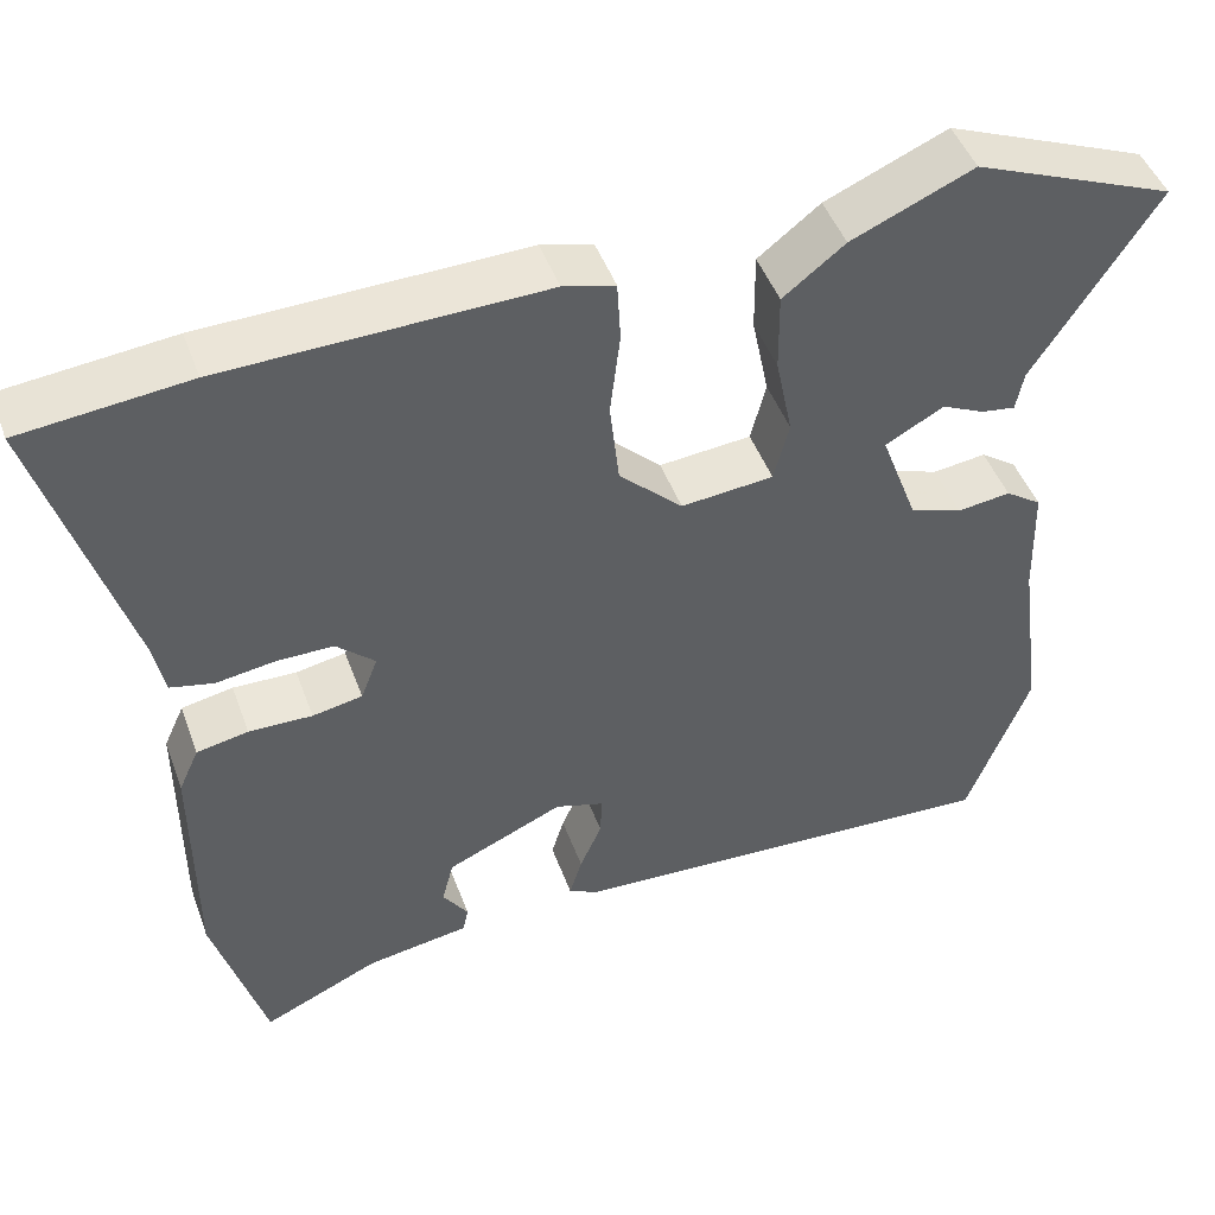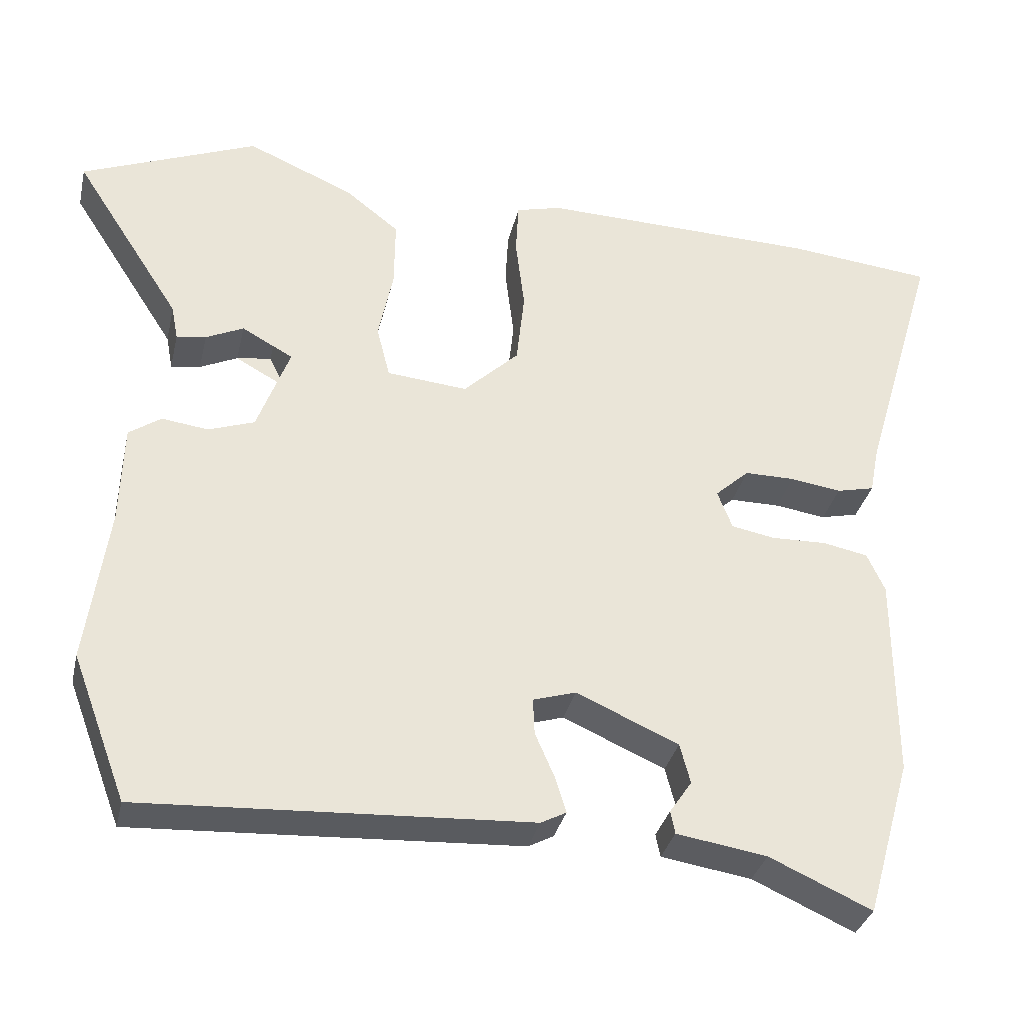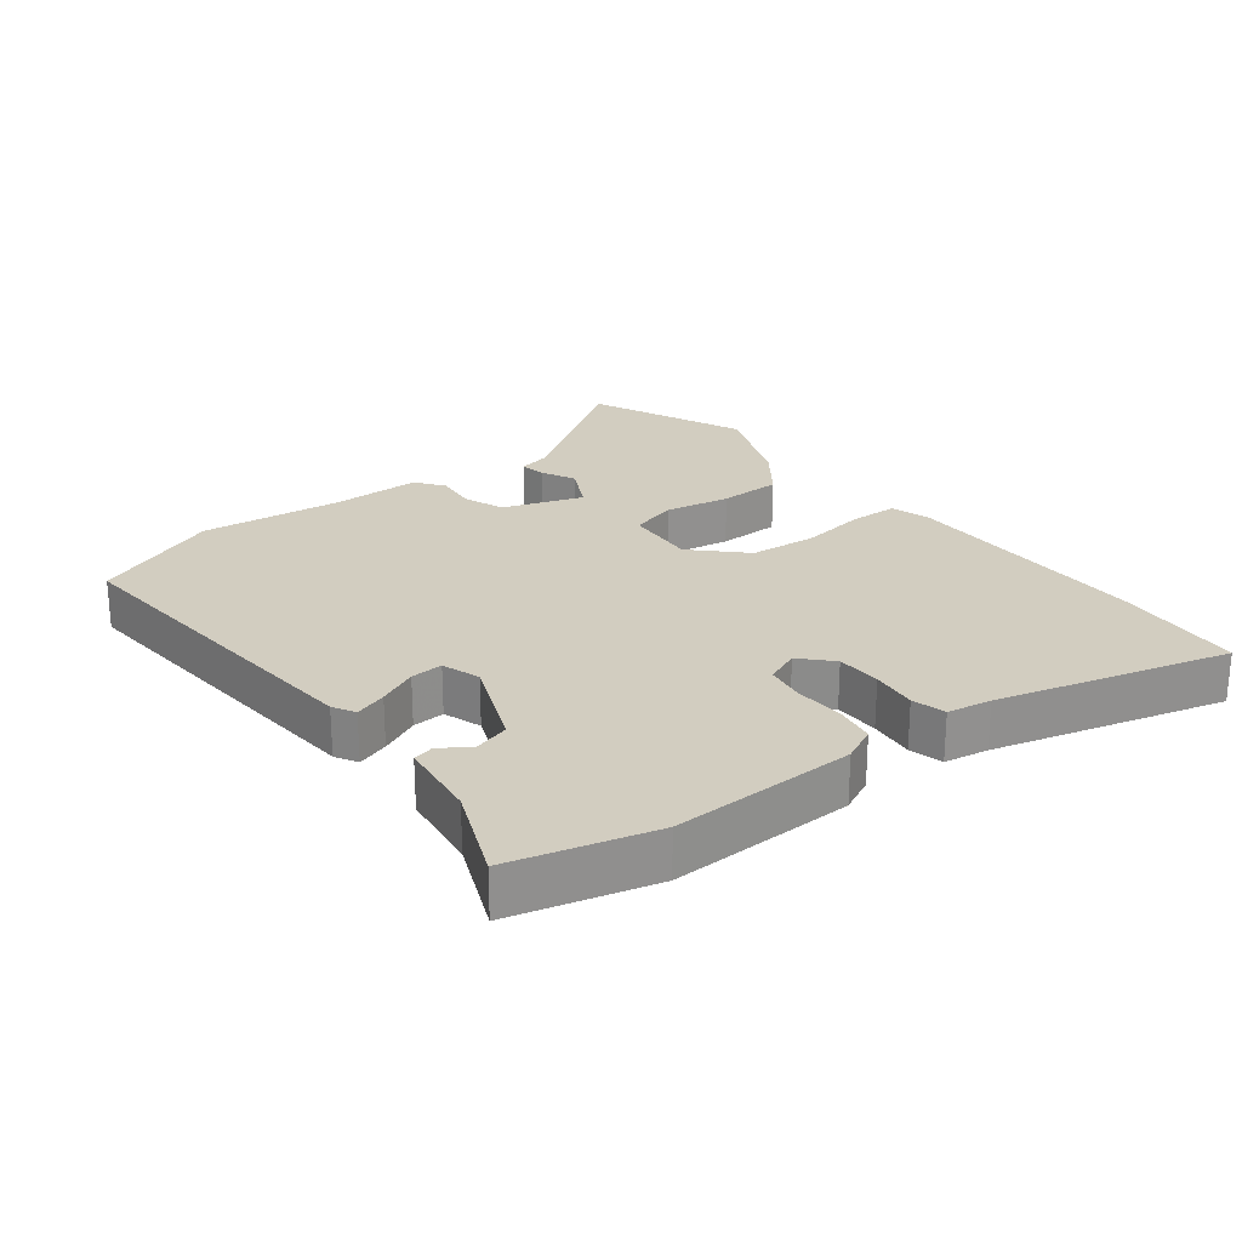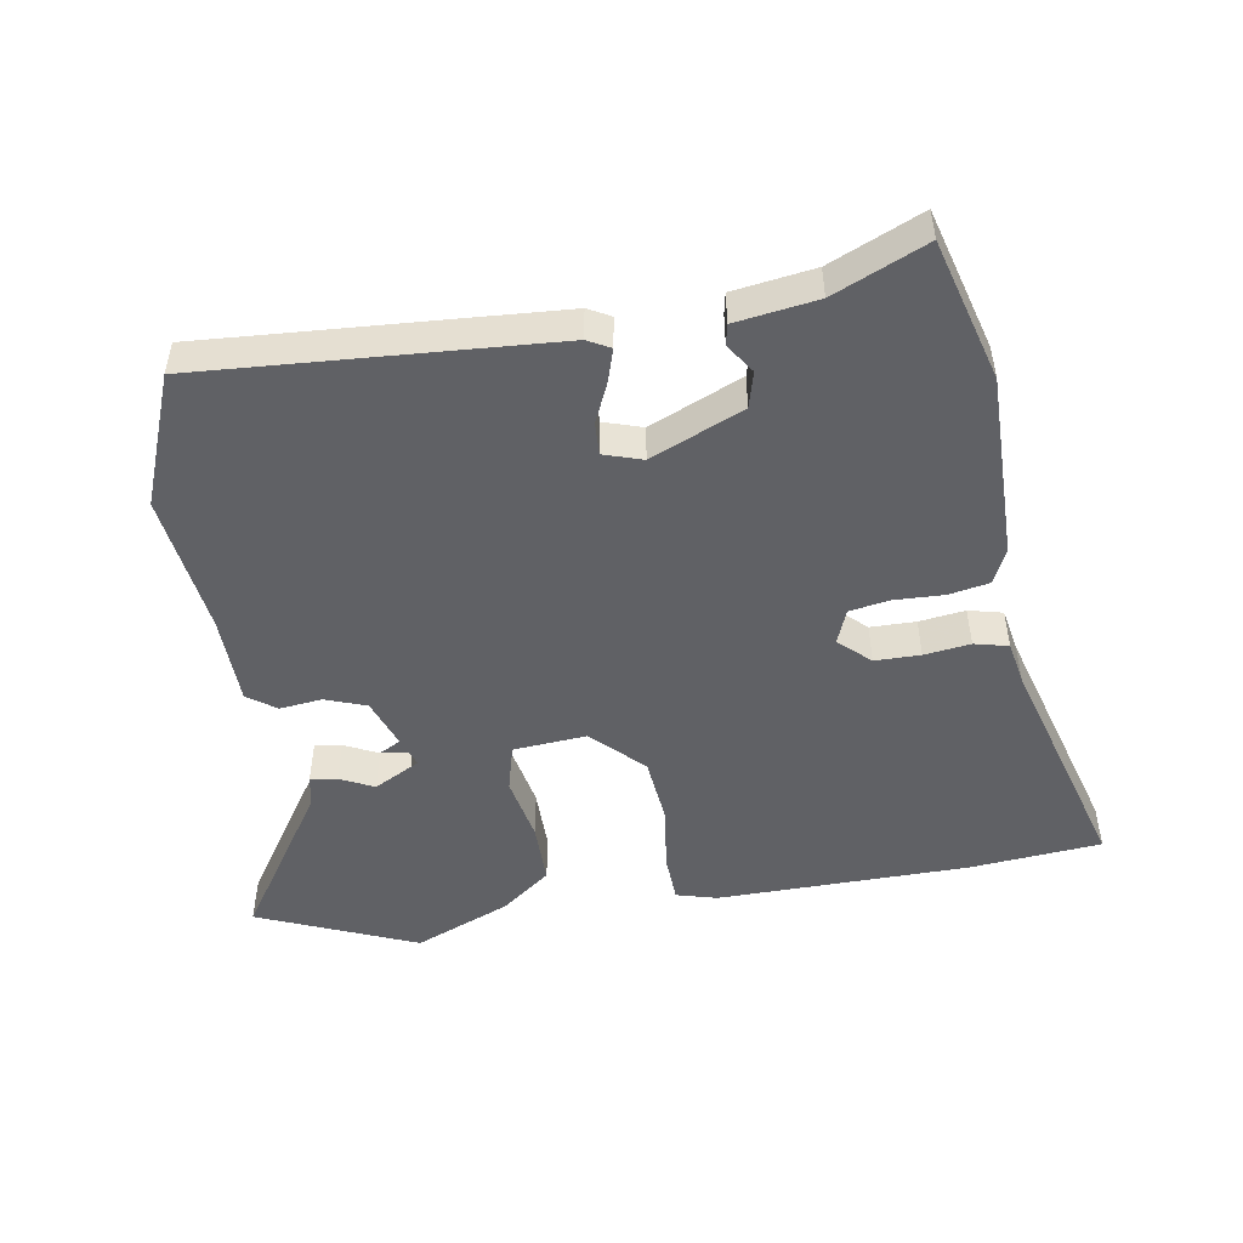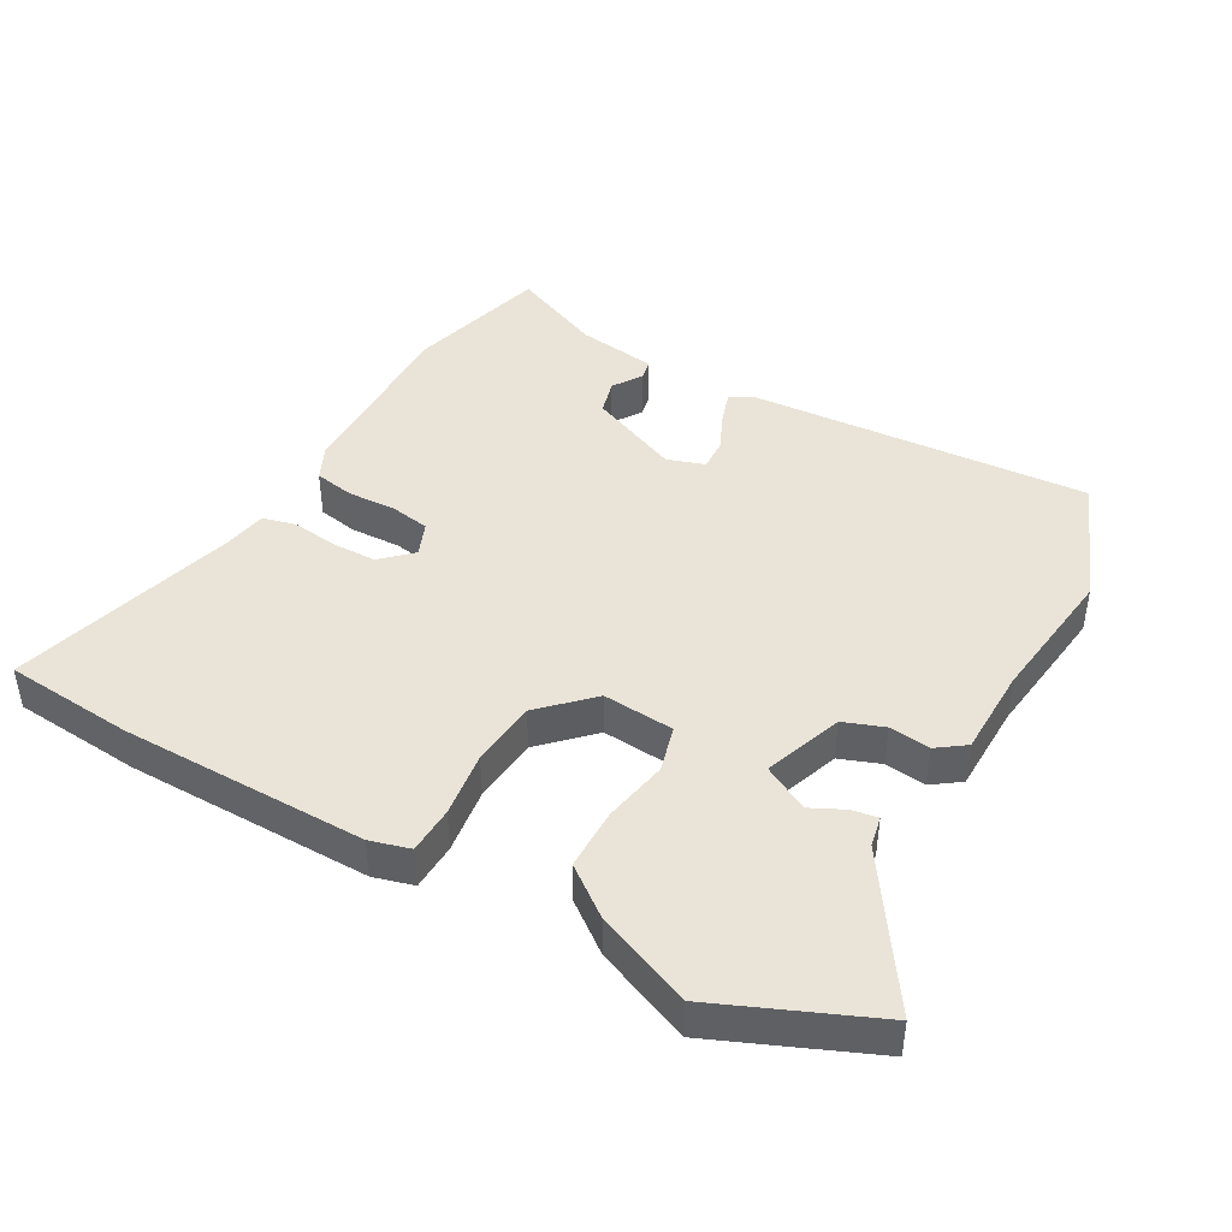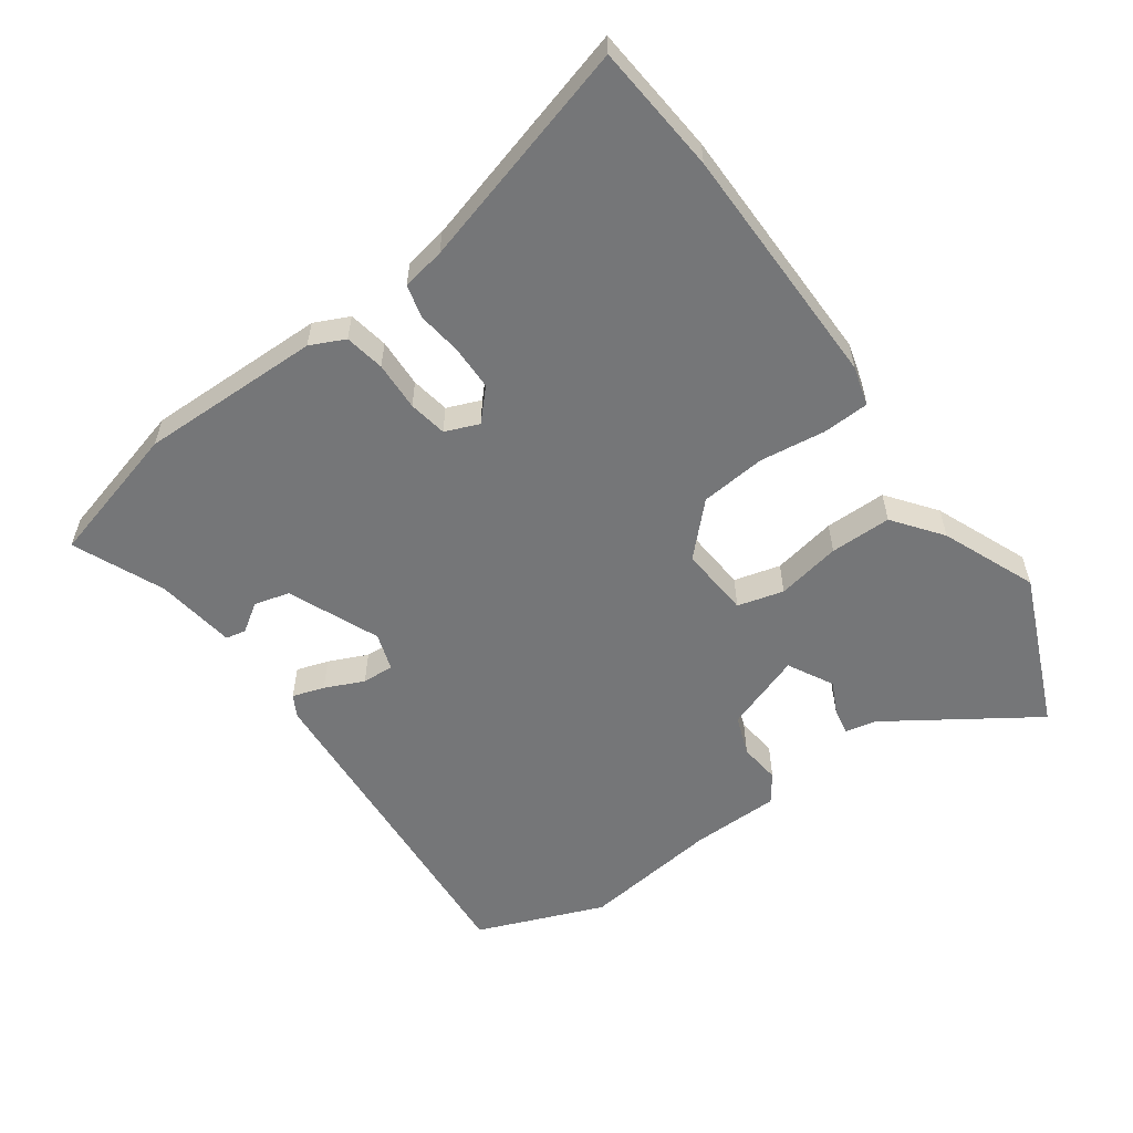
<metadata>
{"format":"obj","ext":"obj","renderer":"f3d","projection":"perspective","resolution":1024,"background":"white","views":[{"elev":46.9,"azim":-19.7,"up":"+Z"},{"elev":-33.6,"azim":167.2,"up":"+Z"},{"elev":24.7,"azim":-129.1,"up":"+Y"},{"elev":-49.1,"azim":-171.2,"up":"+Y"},{"elev":43.5,"azim":28.5,"up":"+Y"},{"elev":-56.8,"azim":-55.3,"up":"+Y"}]}
</metadata>
<code>
v -0.646 0.07 0.485
v -0.449 0.07 0.505
v -0.072 0.07 0.514
v -0.011 0.07 0.498
v -0.007 0.07 0.426
v -0.019 0.07 0.326
v -0.008 0.07 0.225
v 0.067 0.07 0.153
v 0.176 0.07 0.163
v 0.194 0.07 0.234
v 0.174 0.07 0.332
v 0.173 0.07 0.426
v 0.246 0.07 0.483
v 0.39 0.07 0.545
v 0.628 0.07 0.448
v 0.483 0.07 0.223
v 0.474 0.07 0.176
v 0.434 0.07 0.182
v 0.383 0.07 0.206
v 0.336 0.07 0.213
v 0.314 0.07 0.168
v 0.358 0.07 0.049
v 0.42 0.07 0.027
v 0.483 0.07 0.035
v 0.526 0.07 0.005
v 0.53 0.07 -0.131
v 0.559 0.07 -0.343
v 0.485 0.07 -0.539
v -0.038 0.07 -0.51
v -0.072 0.07 -0.492
v -0.057 0.07 -0.443
v -0.031 0.07 -0.383
v -0.029 0.07 -0.334
v -0.087 0.07 -0.316
v -0.225 0.07 -0.377
v -0.239 0.07 -0.431
v -0.209 0.07 -0.475
v -0.215 0.07 -0.506
v -0.337 0.07 -0.525
v -0.475 0.07 -0.587
v -0.536 0.07 -0.374
v -0.536 0.07 -0.096
v -0.512 0.07 -0.043
v -0.451 0.07 -0.031
v -0.376 0.07 -0.033
v -0.317 0.07 -0.022
v -0.297 0.07 0.03
v -0.343 0.07 0.072
v -0.411 0.07 0.072
v -0.48 0.07 0.062
v -0.531 0.07 0.074
v -0.544 0.07 0.14
v -0.646 0 0.485
v -0.449 0 0.505
v -0.072 0 0.514
v -0.011 0 0.498
v -0.007 0 0.426
v -0.019 0 0.326
v -0.008 0 0.225
v 0.067 0 0.153
v 0.176 0 0.163
v 0.194 0 0.234
v 0.174 0 0.332
v 0.173 0 0.426
v 0.246 0 0.483
v 0.39 0 0.545
v 0.628 0 0.448
v 0.483 0 0.223
v 0.474 0 0.176
v 0.434 0 0.182
v 0.383 0 0.206
v 0.336 0 0.213
v 0.314 0 0.168
v 0.358 0 0.049
v 0.42 0 0.027
v 0.483 0 0.035
v 0.526 0 0.005
v 0.53 0 -0.131
v 0.559 0 -0.343
v 0.485 0 -0.539
v -0.038 0 -0.51
v -0.072 0 -0.492
v -0.057 0 -0.443
v -0.031 0 -0.383
v -0.029 0 -0.334
v -0.087 0 -0.316
v -0.225 0 -0.377
v -0.239 0 -0.431
v -0.209 0 -0.475
v -0.215 0 -0.506
v -0.337 0 -0.525
v -0.475 0 -0.587
v -0.536 0 -0.374
v -0.536 0 -0.096
v -0.512 0 -0.043
v -0.451 0 -0.031
v -0.376 0 -0.033
v -0.317 0 -0.022
v -0.297 0 0.03
v -0.343 0 0.072
v -0.411 0 0.072
v -0.48 0 0.062
v -0.531 0 0.074
v -0.544 0 0.14
f 49 50 51 52
f 4 5 6
f 3 4 6
f 2 3 6
f 1 2 6
f 52 1 6
f 49 52 6
f 48 49 6
f 47 48 6 7
f 46 47 7 8
f 43 44 45
f 42 43 45
f 41 42 45
f 40 41 45
f 39 40 45
f 39 45 46
f 36 37 38 39
f 35 36 39 46
f 46 8 9
f 35 46 9
f 34 35 9
f 30 31 32
f 29 30 32
f 28 29 32
f 27 28 32
f 26 27 32
f 26 32 33
f 25 26 33
f 24 25 33
f 23 24 33
f 22 23 33 34
f 16 17 18 19
f 15 16 19
f 14 15 19
f 13 14 19
f 12 13 19
f 11 12 19
f 10 11 19
f 9 10 19
f 21 22 34 9
f 21 9 19
f 21 20 19
f 104 103 102 101
f 58 57 56
f 58 56 55
f 58 55 54
f 58 54 53
f 58 53 104
f 58 104 101
f 58 101 100
f 59 58 100 99
f 60 59 99 98
f 97 96 95
f 97 95 94
f 97 94 93
f 97 93 92
f 97 92 91
f 98 97 91
f 91 90 89 88
f 98 91 88 87
f 61 60 98
f 61 98 87
f 61 87 86
f 84 83 82
f 84 82 81
f 84 81 80
f 84 80 79
f 84 79 78
f 85 84 78
f 85 78 77
f 85 77 76
f 85 76 75
f 86 85 75 74
f 71 70 69 68
f 71 68 67
f 71 67 66
f 71 66 65
f 71 65 64
f 71 64 63
f 71 63 62
f 71 62 61
f 61 86 74 73
f 71 61 73
f 71 72 73
f 1 53 54 2
f 2 54 55 3
f 3 55 56 4
f 4 56 57 5
f 5 57 58 6
f 6 58 59 7
f 7 59 60 8
f 8 60 61 9
f 9 61 62 10
f 10 62 63 11
f 11 63 64 12
f 12 64 65 13
f 13 65 66 14
f 14 66 67 15
f 15 67 68 16
f 16 68 69 17
f 17 69 70 18
f 18 70 71 19
f 19 71 72 20
f 20 72 73 21
f 21 73 74 22
f 22 74 75 23
f 23 75 76 24
f 24 76 77 25
f 25 77 78 26
f 26 78 79 27
f 27 79 80 28
f 28 80 81 29
f 29 81 82 30
f 30 82 83 31
f 31 83 84 32
f 32 84 85 33
f 33 85 86 34
f 34 86 87 35
f 35 87 88 36
f 36 88 89 37
f 37 89 90 38
f 38 90 91 39
f 39 91 92 40
f 40 92 93 41
f 41 93 94 42
f 42 94 95 43
f 43 95 96 44
f 44 96 97 45
f 45 97 98 46
f 46 98 99 47
f 47 99 100 48
f 48 100 101 49
f 49 101 102 50
f 50 102 103 51
f 51 103 104 52
f 52 104 53 1

</code>
